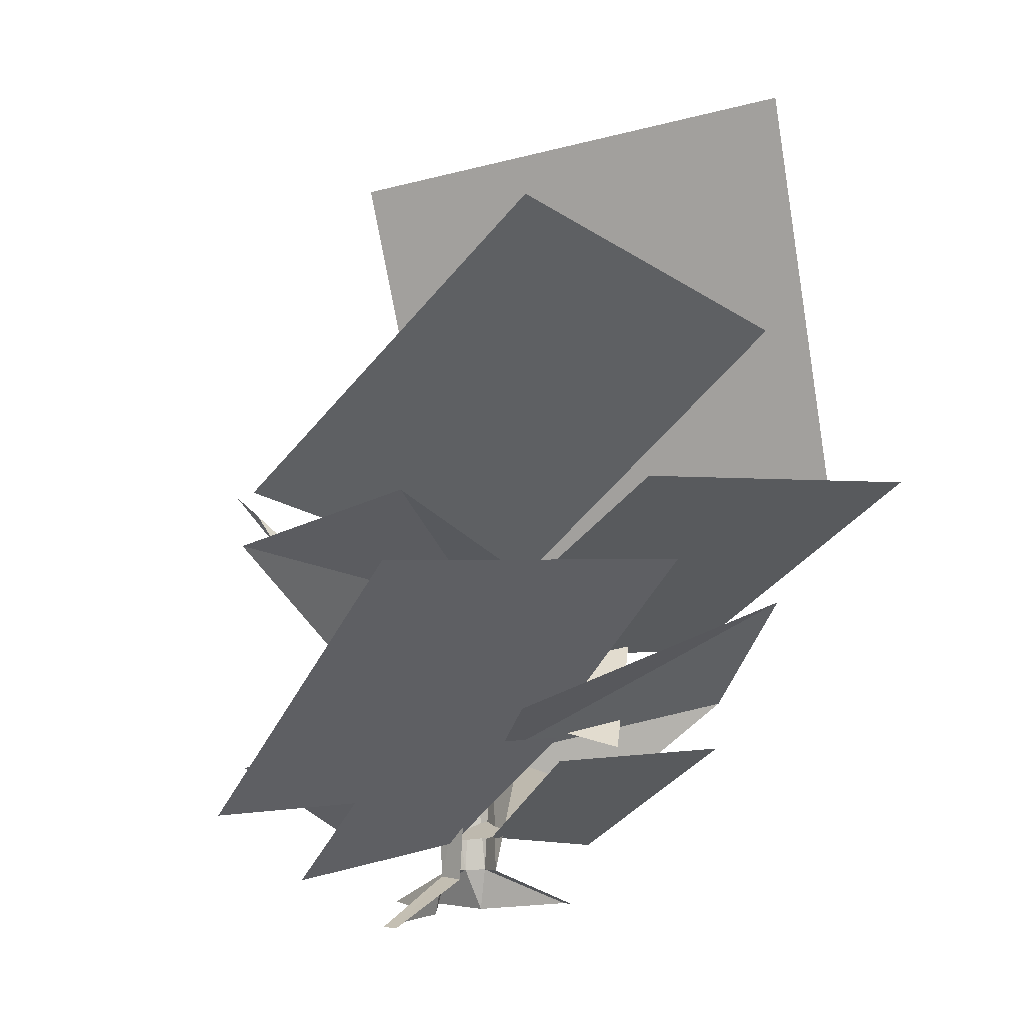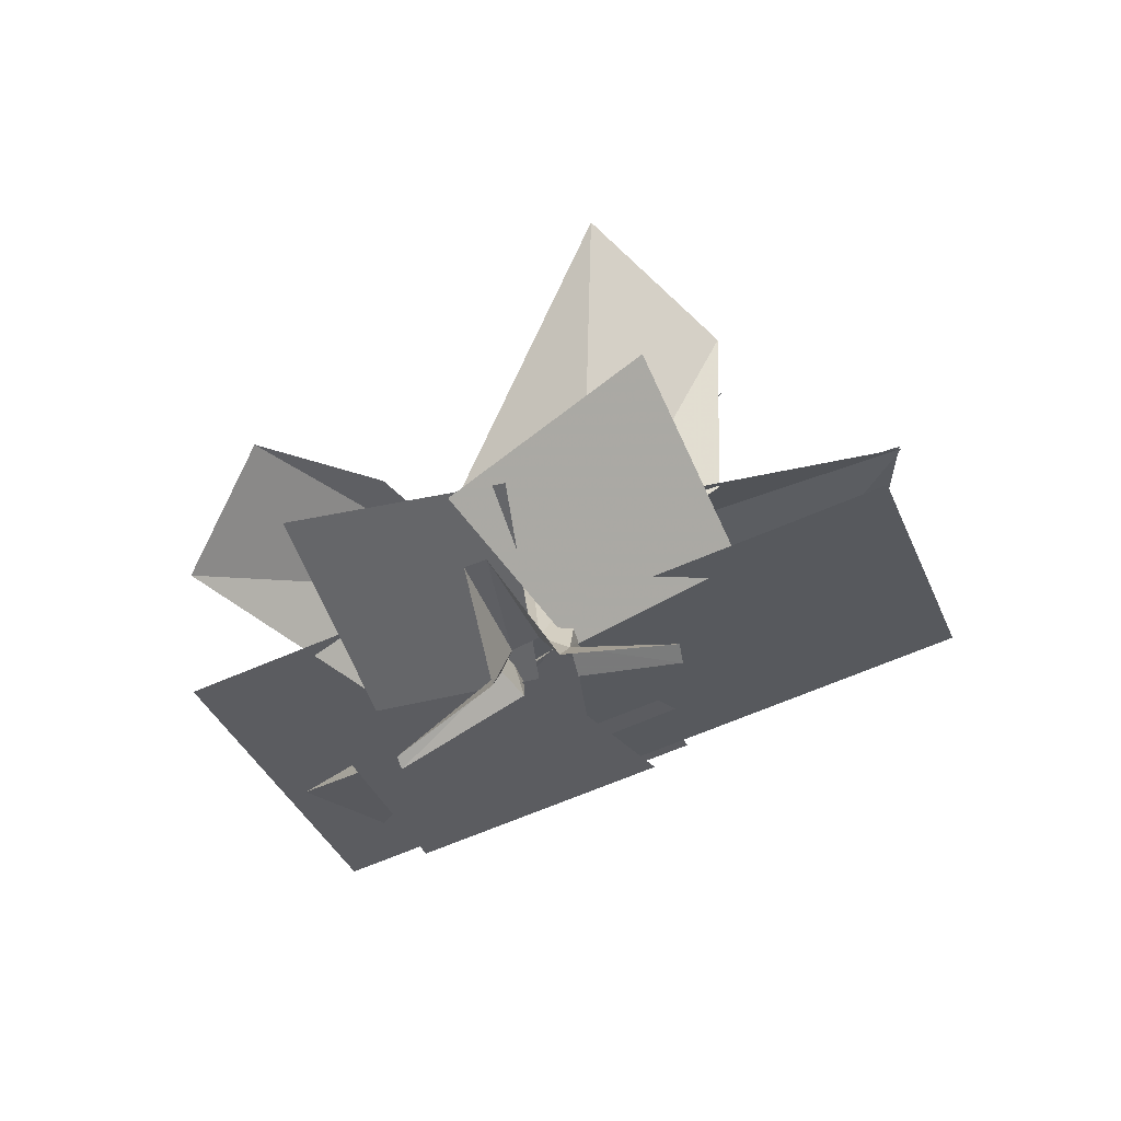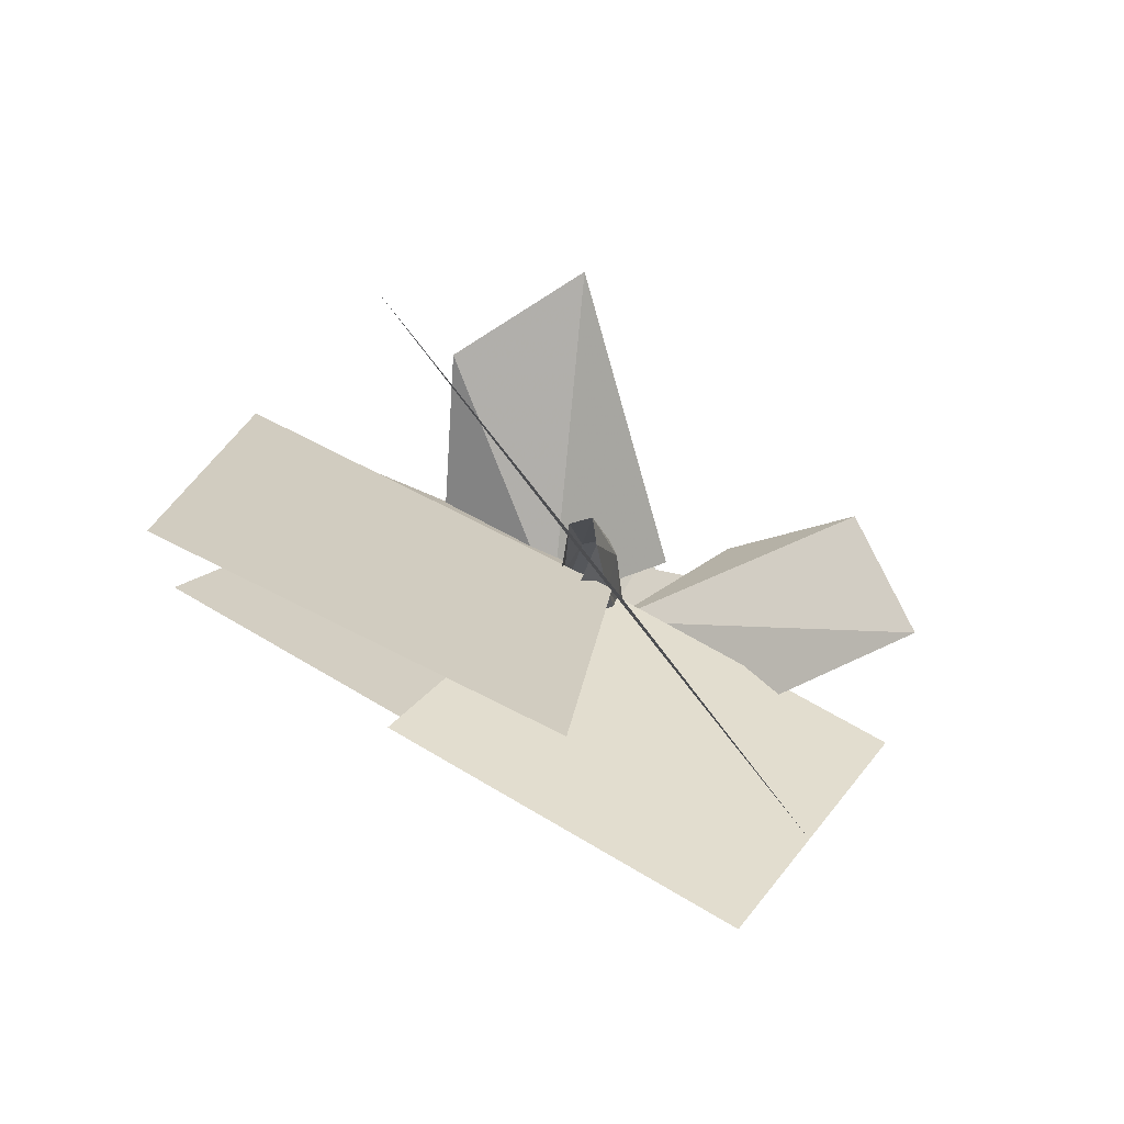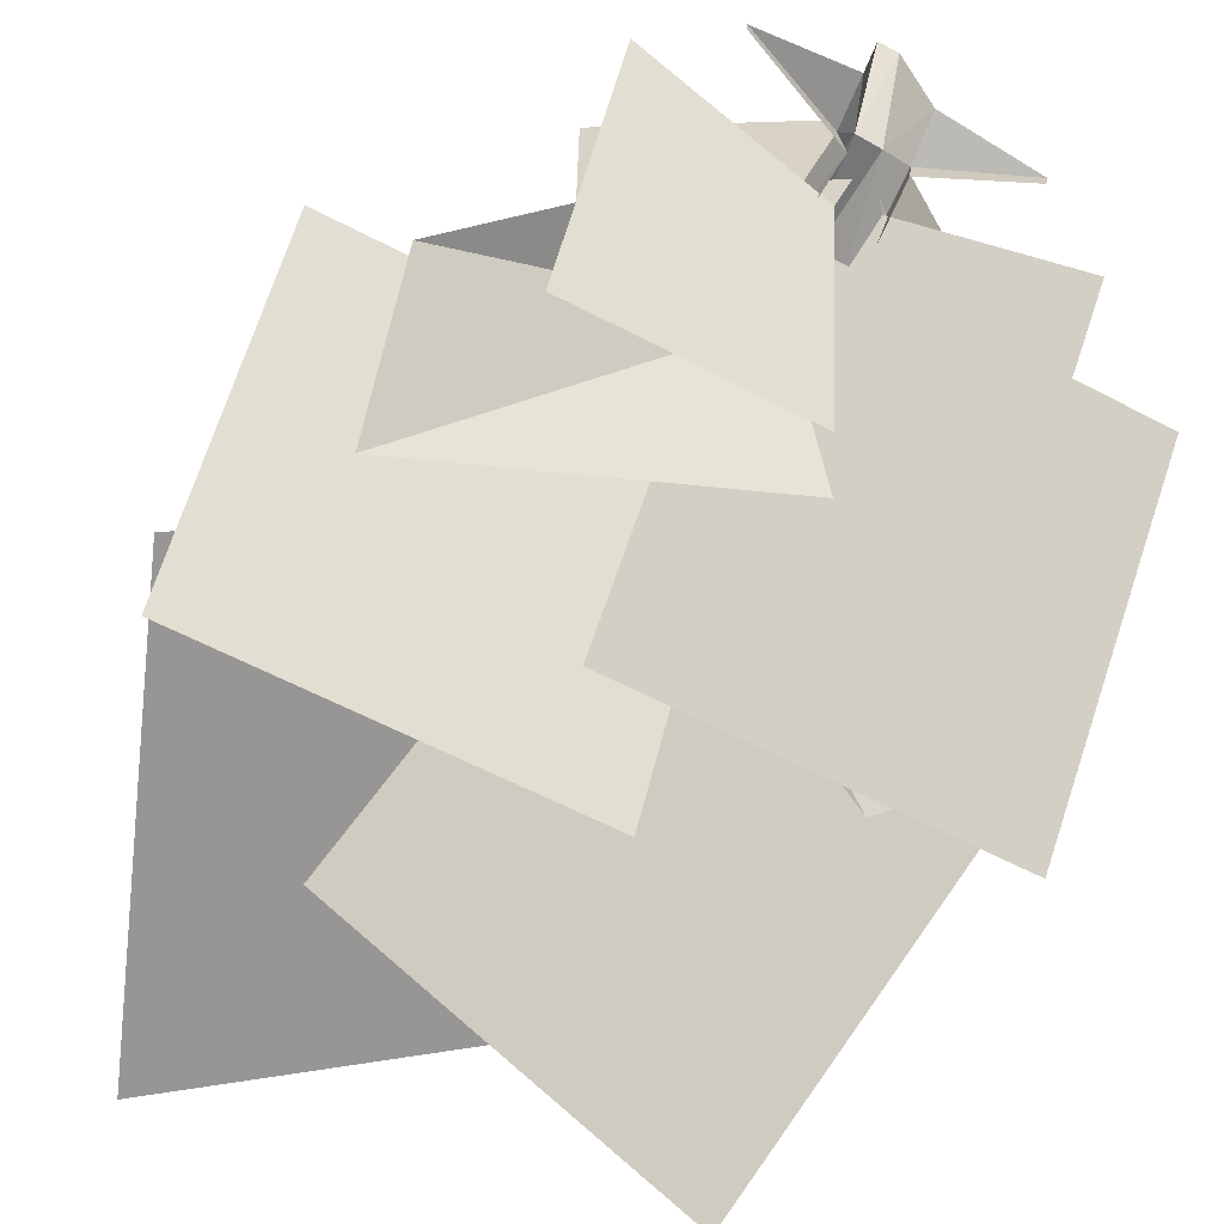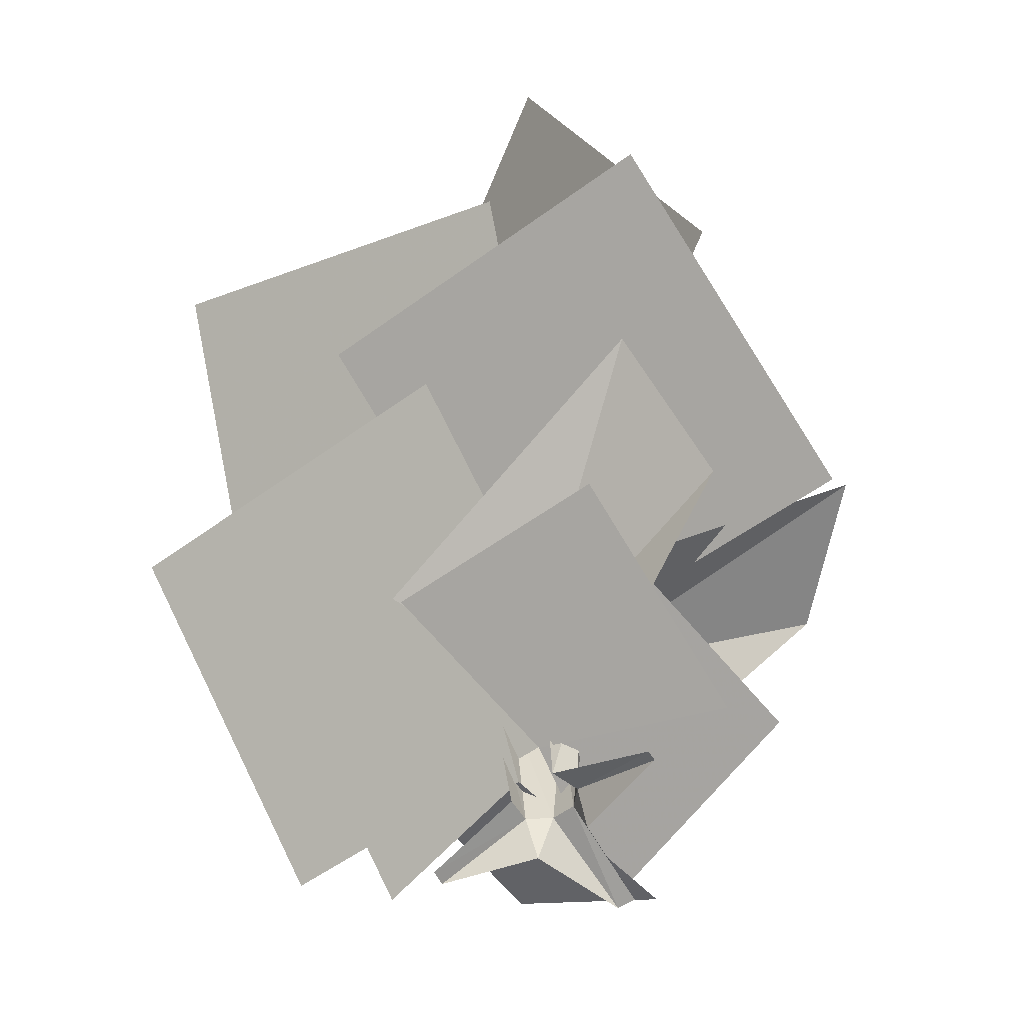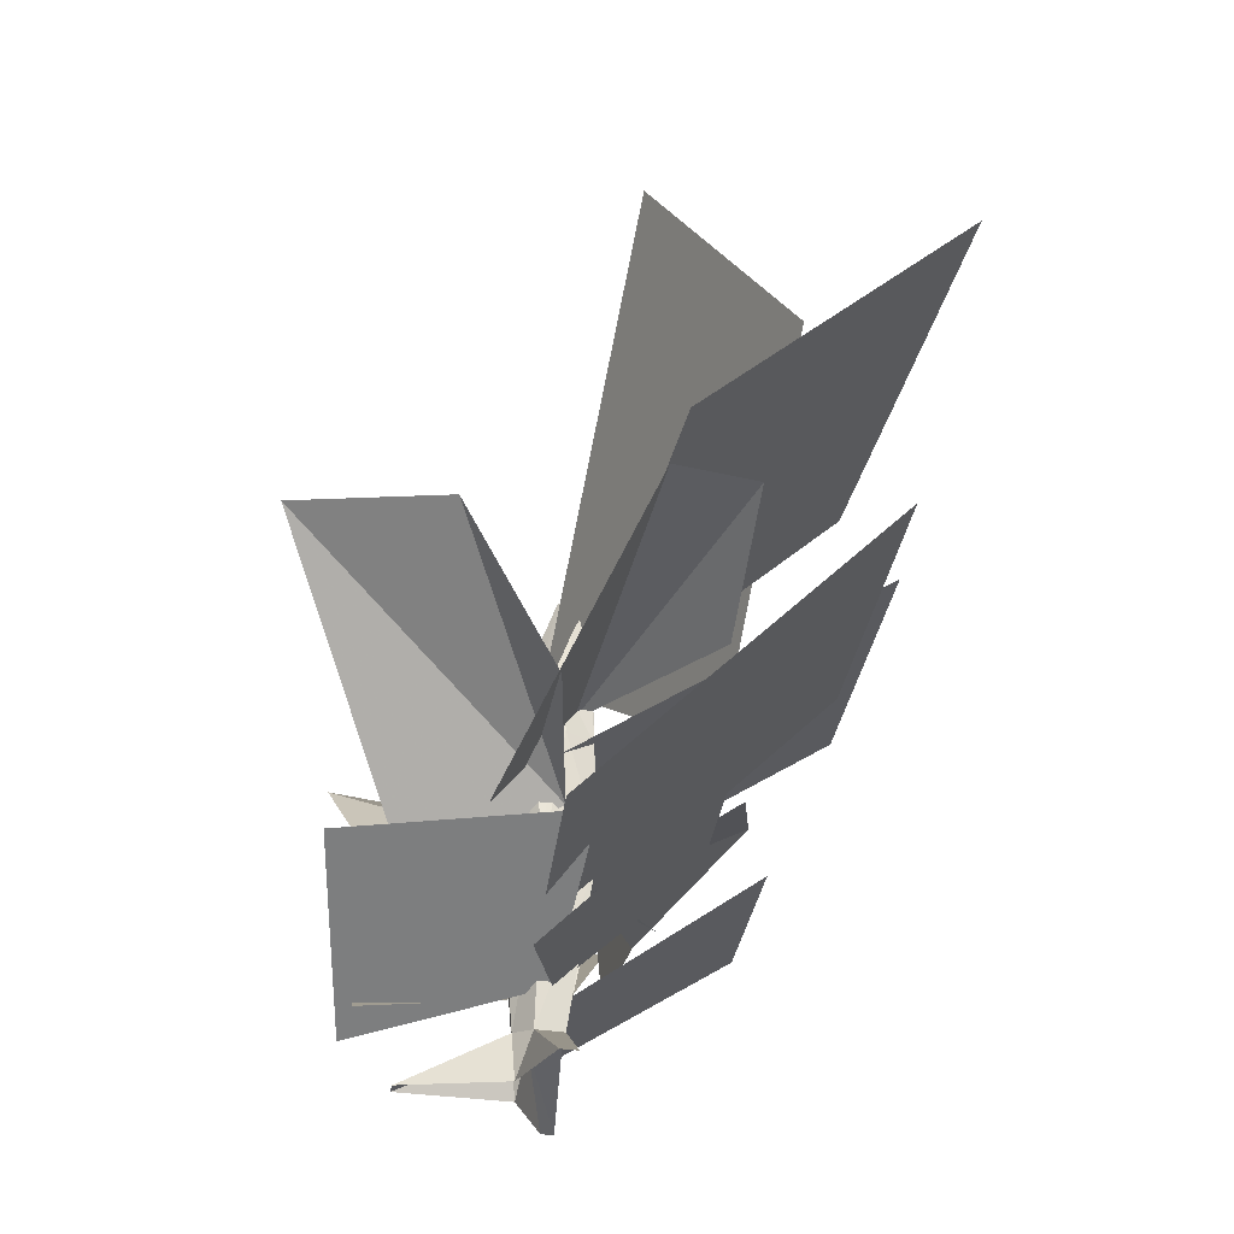
<metadata>
{"format":"obj","ext":"obj","renderer":"f3d","projection":"perspective","resolution":1024,"background":"white","views":[{"elev":-0.8,"azim":140.0,"up":"+Y"},{"elev":-68.2,"azim":23.0,"up":"+Y"},{"elev":60.8,"azim":-148.1,"up":"+Y"},{"elev":-62.0,"azim":-27.8,"up":"+Z"},{"elev":-55.0,"azim":-142.3,"up":"+Y"},{"elev":-25.9,"azim":84.5,"up":"+Y"}]}
</metadata>
<code>
o Cut_Tree
v -0.01508 0.07948 -0.02127
v -0.0447 0.3388 0.02381
v -0.02456 0.4172 0.0525
v -0.0221 0.4159 -0.06928
v -0.03693 0.3292 -0.0724
v -0.04416 0.427 0.007499
v -0.02635 0.3324 0.0587
v -0.02831 0.07549 0.02623
v -0.03277 -4.9e-05 0.04311
v -0.1982 -4.9e-05 -0.02433
v -0.196 -4.9e-05 -0.004193
v -0.01716 0.5731 0.04109
v -0.01362 0.5214 -0.06547
v -0.03527 0.4225 0.02999
v 0.001289 -4.9e-05 0.2157
v 0.03197 0.3288 0.07295
v 0.03339 -4.9e-05 0.2145
v -0.002057 0.07413 0.05067
v 0.02645 0.3917 0.07064
v 0.0471 0.5659 0.03242
v 0.01344 0.5678 0.06415
v 0.004335 0.7536 -0.006718
v -0.007426 0.6342 -0.06033
v 0.07963 0.3651 0.01927
v -0.01899 0.7208 -0.03114
v -0.03317 0.5507 -0.01539
v 0.03949 0.07659 0.05287
v 0.06863 -4.9e-05 0.04936
v 0.09024 0.3197 0.0163
v 0.08135 0.3642 0.009145
v 0.2234 -4.9e-05 0.00075
v 0.2172 -4.9e-05 -0.02685
v 0.0738 0.07206 0.02449
v 0.05113 0.3793 -0.05898
v 0.05846 0.5245 -0.01665
v 0.06776 0.07086 -0.01995
v 0.08195 0.31 -0.05841
v 0.03657 0.5137 -0.06009
v 0.04896 0.5985 -0.01591
v 0.03388 0.6341 -0.05409
v 0.03357 0.7435 -0.03217
v 0.3873 0.7656 -0.2632
v 0.02351 0.5568 -0.03065
v 0.1482 0.371 0.09657
v 0.5928 0.6732 -0.1085
v 0.1367 0.636 -0.248
v 0.01358 0.2933 -0.05846
v -0.4138 0.5697 -0.3494
v -0.4477 0.3724 -0.1634
v 0.128 0.3953 -0.2653
v -0.2269 0.2093 -0.09636
v 0.2716 0.7647 0.4015
v 0.3862 0.7255 0.1565
v 0.07707 0.4018 -0.01584
v -0.03082 0.3177 0.2022
v 0.3159 0.4951 0.008793
v -0.01884 0.3698 0.01869
v -0.3261 0.5718 0.3266
v -0.1781 0.3062 -0.1733
v -0.5293 0.6256 0.1519
v -0.1281 0.3849 0.2515
v 0.002496 0.1428 -0.03199
v -0.3031 0.3052 -0.3021
v -0.3031 0.095 0.04751
v 0.07527 0.3052 -0.3021
v 0.3681 0.3362 -0.2154
v 0.004644 0.3362 -0.2154
v 0.3681 0.0905 0.04593
v -0.2701 0.2966 0.2759
v 0.08398 0.09394 0.2729
v -0.2713 0.3 -0.1025
v 0.0682 0.1348 -0.001164
v 0.3084 0.2622 0.319
v 0.315 0.302 -0.04224
v 0.0088 0.06677 0.2921
v -0.2419 1.048 -0.4854
v -0.05037 0.5964 -0.02941
v 0.5902 0.7598 -0.1366
v 0.3986 1.211 -0.5926
v 0.5564 0.2199 0.0197
v -0.0735 0.6514 -0.4392
v -0.0735 0.2199 0.0197
v 0.5564 0.6514 -0.4392
v -0.576 0.7823 -0.3278
v 0.05967 0.592 0.01704
v 0.3311 1.278 -0.1046
v -0.3046 1.468 -0.4494
v -0.5631 0.4642 0.02435
v 0.06681 0.4642 0.02435
v 0.06681 0.7887 -0.5155
v -0.5631 0.7887 -0.5155
f 39 40 41
f 2 8 7
f 2 1 8
f 2 7 3
f 2 5 1
f 2 3 14
f 2 4 5
f 2 14 6
f 2 6 4
f 8 18 7
f 8 1 10
f 8 9 18
f 8 10 11
f 8 11 9
f 3 12 14
f 3 7 19
f 3 21 12
f 3 19 21
f 6 13 4
f 6 14 26
f 6 26 13
f 14 12 26
f 18 9 15
f 18 16 7
f 18 15 17
f 18 27 16
f 18 17 27
f 7 16 19
f 21 22 12
f 21 19 20
f 21 20 22
f 13 26 23
f 17 28 27
f 16 24 19
f 16 27 29
f 16 29 24
f 19 24 20
f 12 22 25
f 12 25 26
f 25 23 26
f 28 33 27
f 28 31 33
f 27 33 29
f 24 35 20
f 24 29 30
f 24 30 35
f 22 20 41
f 31 32 33
f 29 37 30
f 29 33 37
f 35 39 20
f 35 30 34
f 35 38 39
f 35 34 38
f 34 30 37
f 20 39 41
f 32 36 33
f 33 36 37
f 38 40 39
f 43 44 45
f 47 48 49
f 62 63 64
f 72 73 74
f 77 78 79
f 80 81 82
f 85 86 87
f 89 90 91
f 43 45 42
f 43 42 46
f 47 50 48
f 47 49 51
f 54 52 53
f 54 55 52
f 54 53 56
f 57 60 58
f 57 59 60
f 57 58 61
f 62 65 63
f 72 66 67
f 72 68 66
f 62 69 70
f 62 71 69
f 72 75 73
f 77 79 76
f 80 83 81
f 85 87 84
f 89 91 88

</code>
